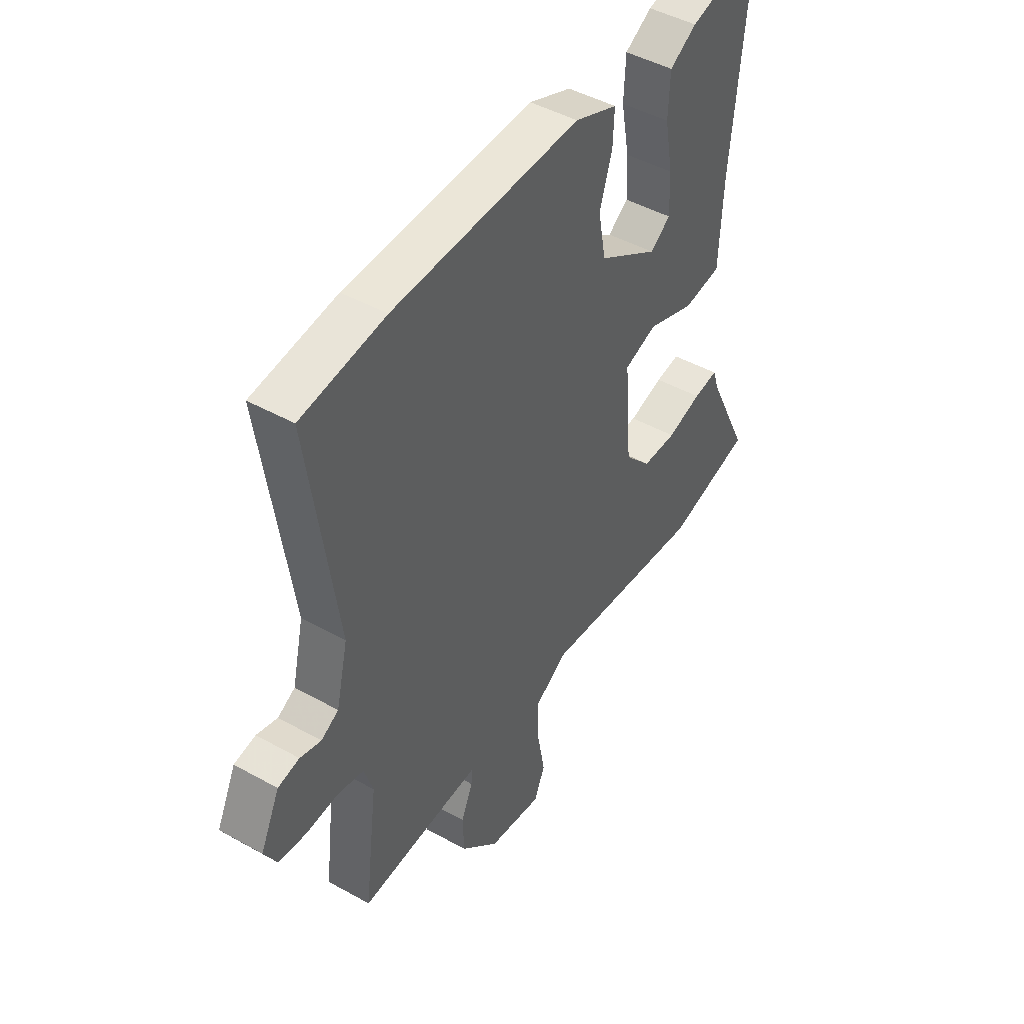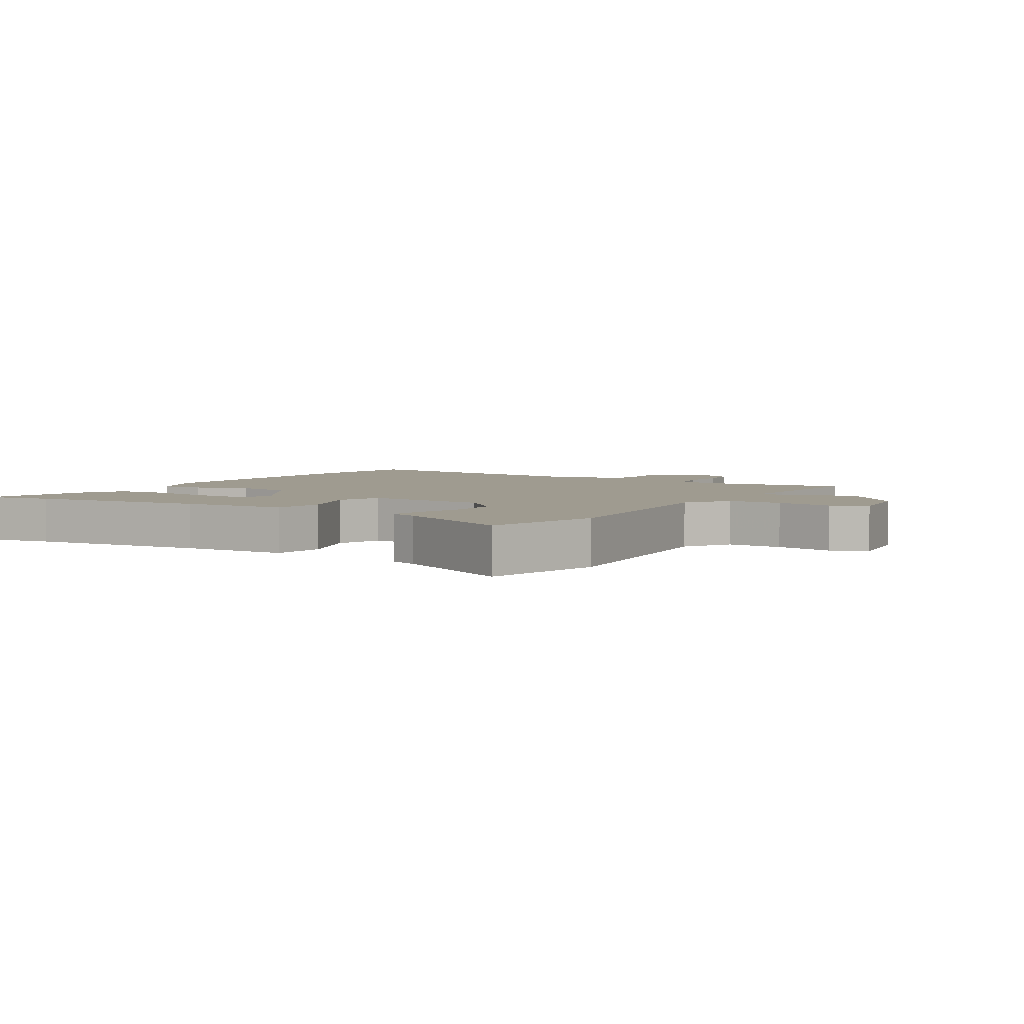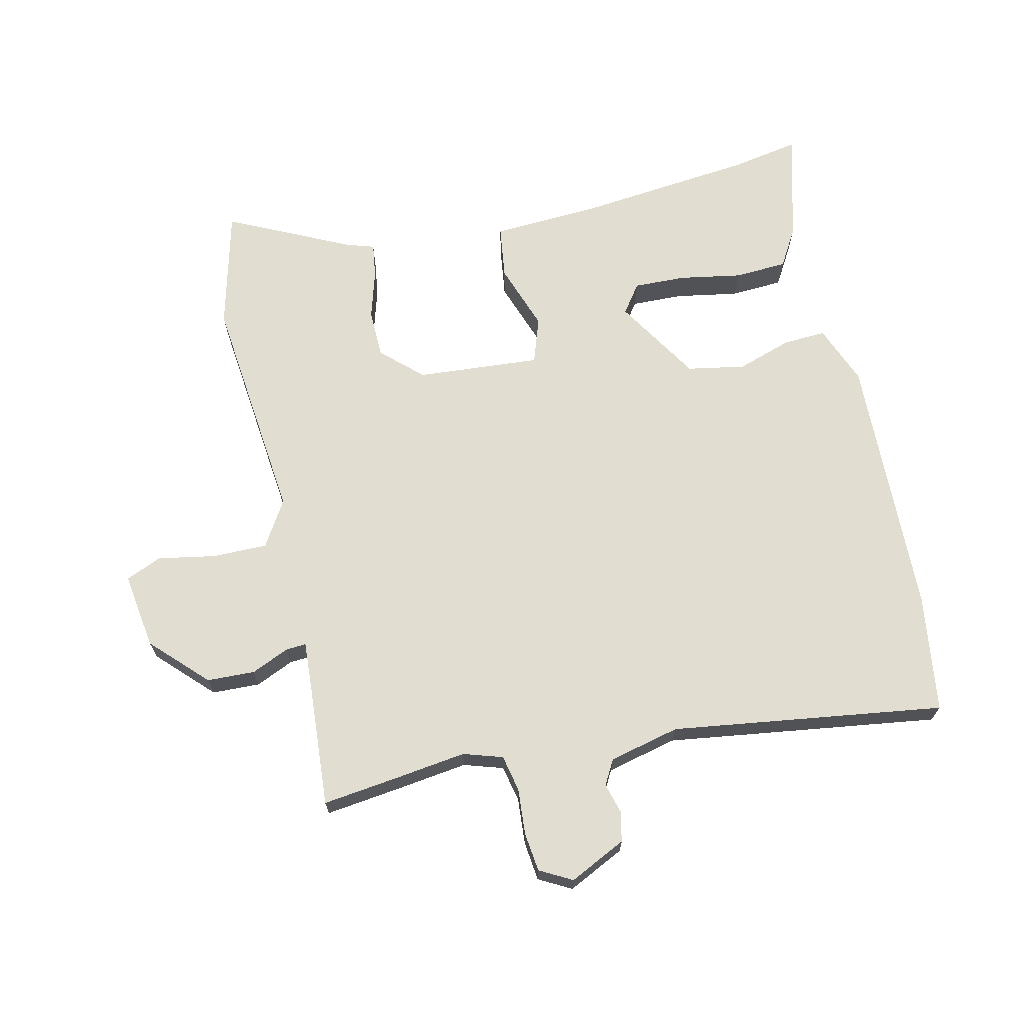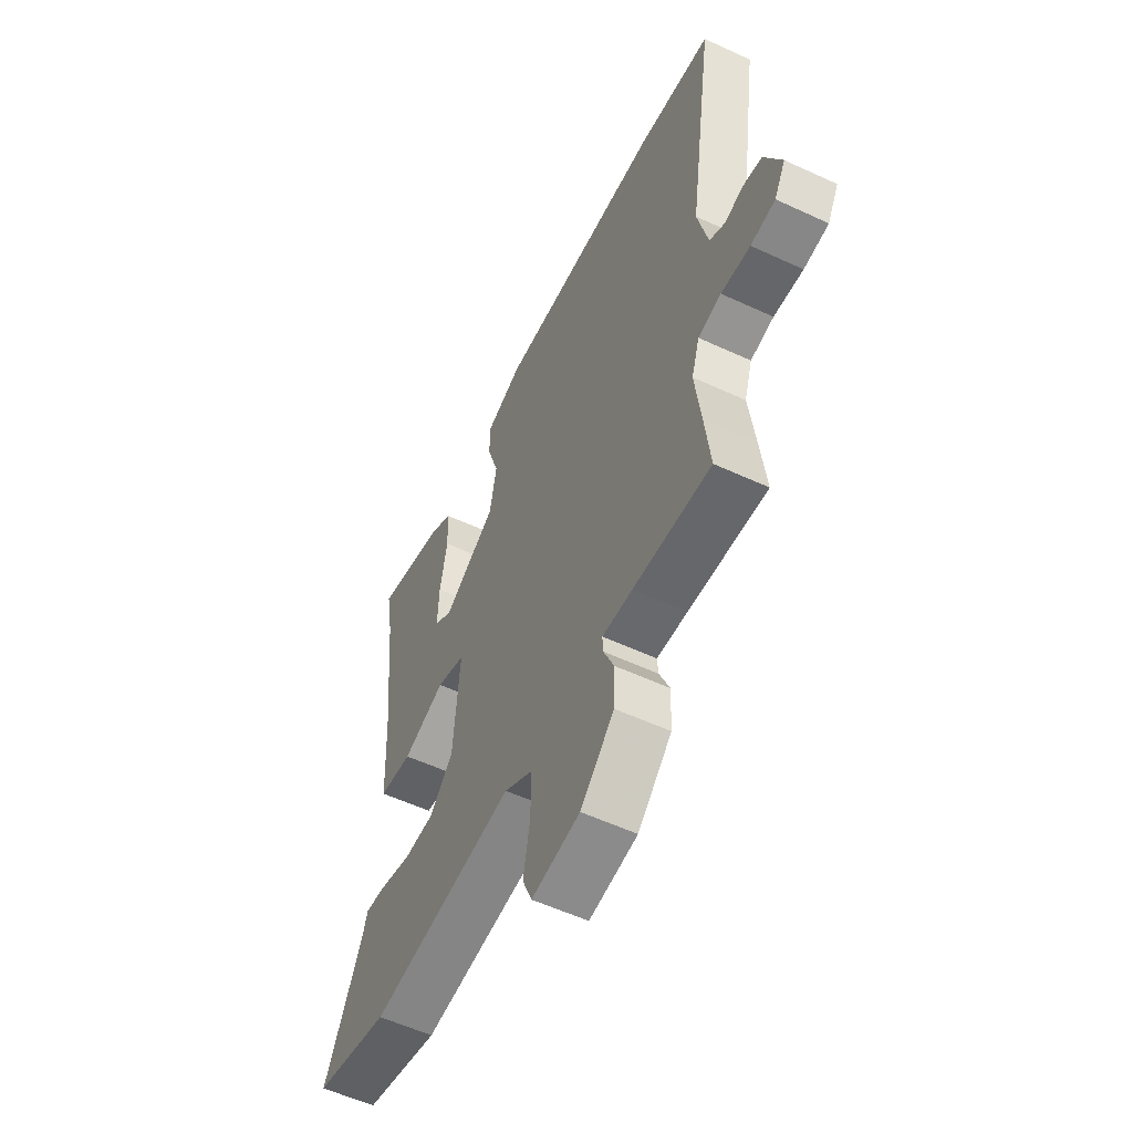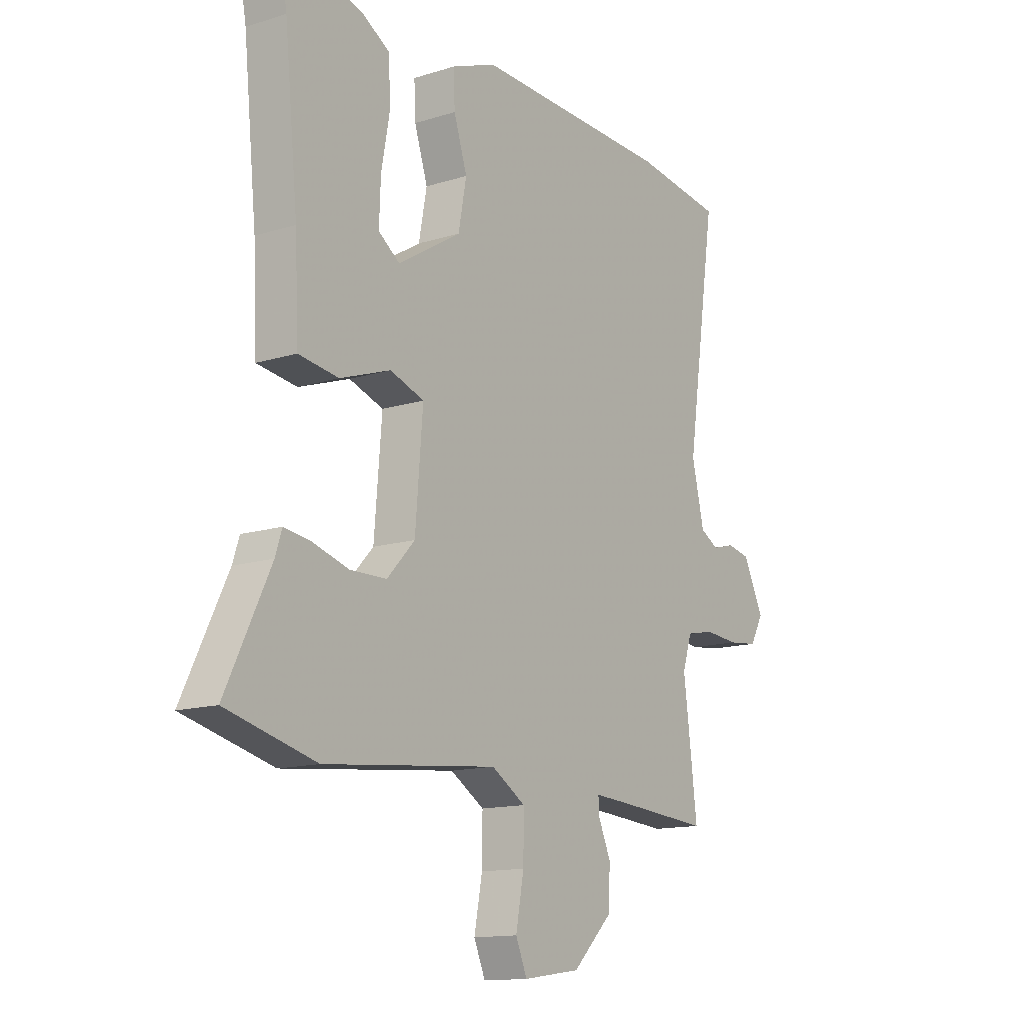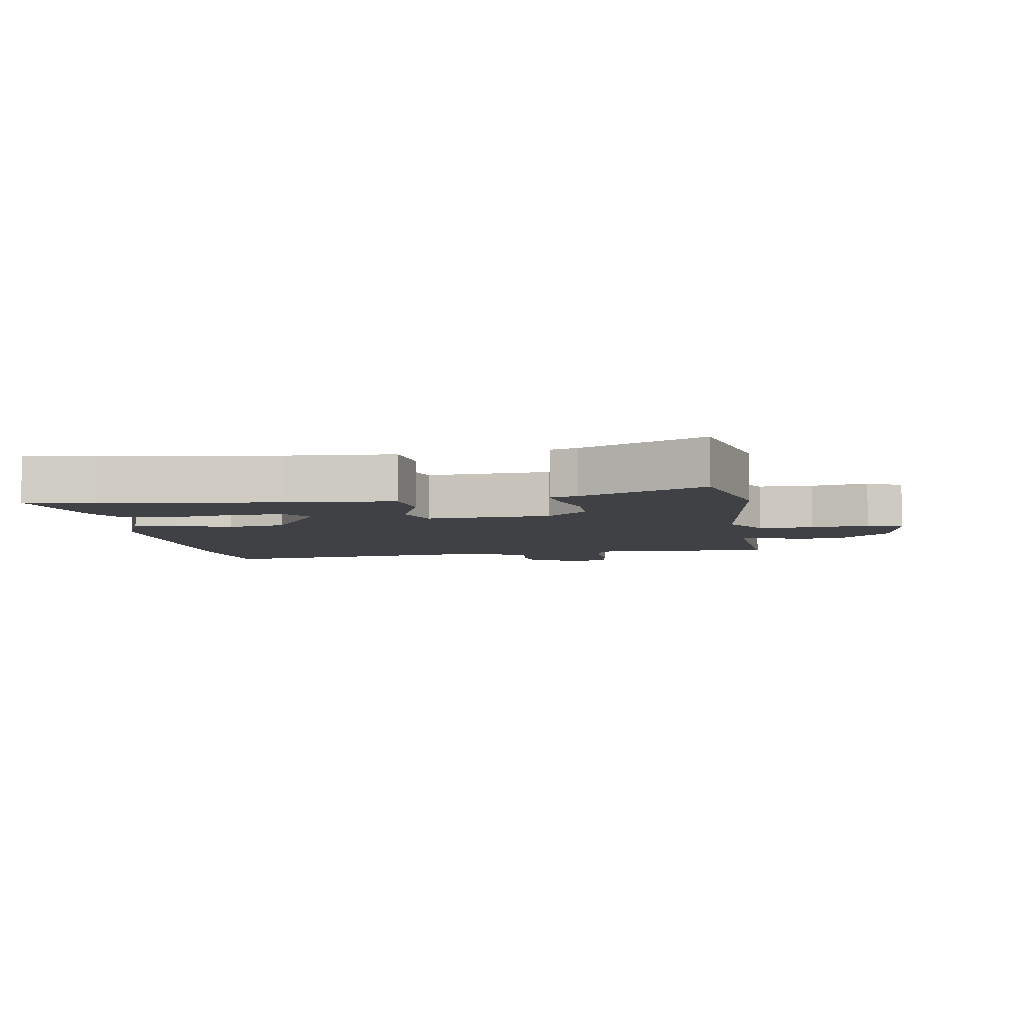
<metadata>
{"format":"obj","ext":"obj","renderer":"f3d","projection":"perspective","resolution":1024,"background":"white","views":[{"elev":45.7,"azim":-57.3,"up":"+Z"},{"elev":4.1,"azim":121.6,"up":"+Y"},{"elev":68.4,"azim":-103.1,"up":"+Y"},{"elev":-56.3,"azim":-115.9,"up":"+Z"},{"elev":-13.5,"azim":125.3,"up":"+Z"},{"elev":-5.8,"azim":97.8,"up":"+Y"}]}
</metadata>
<code>
v -0.503 0.07 -0.523
v -0.489 0.07 -0.406
v -0.474 0.07 -0.289
v -0.494 0.07 -0.227
v -0.552 0.07 -0.215
v -0.625 0.07 -0.221
v -0.687 0.07 -0.214
v -0.715 0.07 -0.163
v -0.672 0.07 -0.073
v -0.624 0.07 -0.063
v -0.577 0.07 -0.076
v -0.538 0.07 -0.054
v -0.512 0.07 0.058
v -0.575 0.07 0.489
v -0.388 0.07 0.516
v 0.031 0.07 0.531
v 0.126 0.07 0.494
v 0.123 0.07 0.426
v 0.095 0.07 0.339
v 0.112 0.07 0.248
v 0.246 0.07 0.166
v 0.291 0.07 0.199
v 0.288 0.07 0.281
v 0.27 0.07 0.38
v 0.274 0.07 0.463
v 0.334 0.07 0.499
v 0.508 0.07 0.546
v 0.489 0.07 0.438
v 0.461 0.07 0.157
v 0.453 0.07 -0.013
v 0.369 0.07 -0.025
v 0.262 0.07 0.012
v 0.19 0.07 -0.013
v 0.206 0.07 -0.209
v 0.265 0.07 -0.272
v 0.342 0.07 -0.273
v 0.419 0.07 -0.25
v 0.474 0.07 -0.242
v 0.488 0.07 -0.285
v 0.582 0.07 -0.479
v 0.393 0.07 -0.528
v 0.027 0.07 -0.491
v -0.045 0.07 -0.536
v -0.044 0.07 -0.623
v -0.027 0.07 -0.714
v -0.051 0.07 -0.771
v -0.172 0.07 -0.754
v -0.257 0.07 -0.671
v -0.26 0.07 -0.595
v -0.234 0.07 -0.535
v -0.232 0.07 -0.503
v -0.308 0.07 -0.508
v -0.503 0 -0.523
v -0.489 0 -0.406
v -0.474 0 -0.289
v -0.494 0 -0.227
v -0.552 0 -0.215
v -0.625 0 -0.221
v -0.687 0 -0.214
v -0.715 0 -0.163
v -0.672 0 -0.073
v -0.624 0 -0.063
v -0.577 0 -0.076
v -0.538 0 -0.054
v -0.512 0 0.058
v -0.575 0 0.489
v -0.388 0 0.516
v 0.031 0 0.531
v 0.126 0 0.494
v 0.123 0 0.426
v 0.095 0 0.339
v 0.112 0 0.248
v 0.246 0 0.166
v 0.291 0 0.199
v 0.288 0 0.281
v 0.27 0 0.38
v 0.274 0 0.463
v 0.334 0 0.499
v 0.508 0 0.546
v 0.489 0 0.438
v 0.461 0 0.157
v 0.453 0 -0.013
v 0.369 0 -0.025
v 0.262 0 0.012
v 0.19 0 -0.013
v 0.206 0 -0.209
v 0.265 0 -0.272
v 0.342 0 -0.273
v 0.419 0 -0.25
v 0.474 0 -0.242
v 0.488 0 -0.285
v 0.582 0 -0.479
v 0.393 0 -0.528
v 0.027 0 -0.491
v -0.045 0 -0.536
v -0.044 0 -0.623
v -0.027 0 -0.714
v -0.051 0 -0.771
v -0.172 0 -0.754
v -0.257 0 -0.671
v -0.26 0 -0.595
v -0.234 0 -0.535
v -0.232 0 -0.503
v -0.308 0 -0.508
f 48 49 50
f 47 48 50
f 46 47 50
f 45 46 50
f 44 45 50
f 43 44 50 51
f 42 43 51
f 39 40 41 42
f 39 42 51
f 38 39 51
f 37 38 51
f 36 37 51
f 35 36 51 52
f 29 30 31 32
f 28 29 32 33
f 26 27 28
f 25 26 28
f 24 25 28
f 23 24 28
f 22 23 28
f 22 28 33
f 21 22 33
f 20 21 33
f 17 18 19
f 16 17 19
f 15 16 19
f 14 15 19
f 13 14 19
f 12 13 19 20
f 20 33 34
f 12 20 34
f 11 12 34
f 9 10 11
f 8 9 11
f 7 8 11
f 6 7 11
f 5 6 11
f 1 2 3
f 52 1 3
f 35 52 3
f 34 35 3
f 4 5 11 34
f 3 4 34
f 102 101 100
f 102 100 99
f 102 99 98
f 102 98 97
f 102 97 96
f 103 102 96 95
f 103 95 94
f 94 93 92 91
f 103 94 91
f 103 91 90
f 103 90 89
f 103 89 88
f 104 103 88 87
f 84 83 82 81
f 85 84 81 80
f 80 79 78
f 80 78 77
f 80 77 76
f 80 76 75
f 80 75 74
f 85 80 74
f 85 74 73
f 85 73 72
f 71 70 69
f 71 69 68
f 71 68 67
f 71 67 66
f 71 66 65
f 72 71 65 64
f 86 85 72
f 86 72 64
f 86 64 63
f 63 62 61
f 63 61 60
f 63 60 59
f 63 59 58
f 63 58 57
f 55 54 53
f 55 53 104
f 55 104 87
f 55 87 86
f 86 63 57 56
f 86 56 55
f 1 53 54 2
f 2 54 55 3
f 3 55 56 4
f 4 56 57 5
f 5 57 58 6
f 6 58 59 7
f 7 59 60 8
f 8 60 61 9
f 9 61 62 10
f 10 62 63 11
f 11 63 64 12
f 12 64 65 13
f 13 65 66 14
f 14 66 67 15
f 15 67 68 16
f 16 68 69 17
f 17 69 70 18
f 18 70 71 19
f 19 71 72 20
f 20 72 73 21
f 21 73 74 22
f 22 74 75 23
f 23 75 76 24
f 24 76 77 25
f 25 77 78 26
f 26 78 79 27
f 27 79 80 28
f 28 80 81 29
f 29 81 82 30
f 30 82 83 31
f 31 83 84 32
f 32 84 85 33
f 33 85 86 34
f 34 86 87 35
f 35 87 88 36
f 36 88 89 37
f 37 89 90 38
f 38 90 91 39
f 39 91 92 40
f 40 92 93 41
f 41 93 94 42
f 42 94 95 43
f 43 95 96 44
f 44 96 97 45
f 45 97 98 46
f 46 98 99 47
f 47 99 100 48
f 48 100 101 49
f 49 101 102 50
f 50 102 103 51
f 51 103 104 52
f 52 104 53 1

</code>
